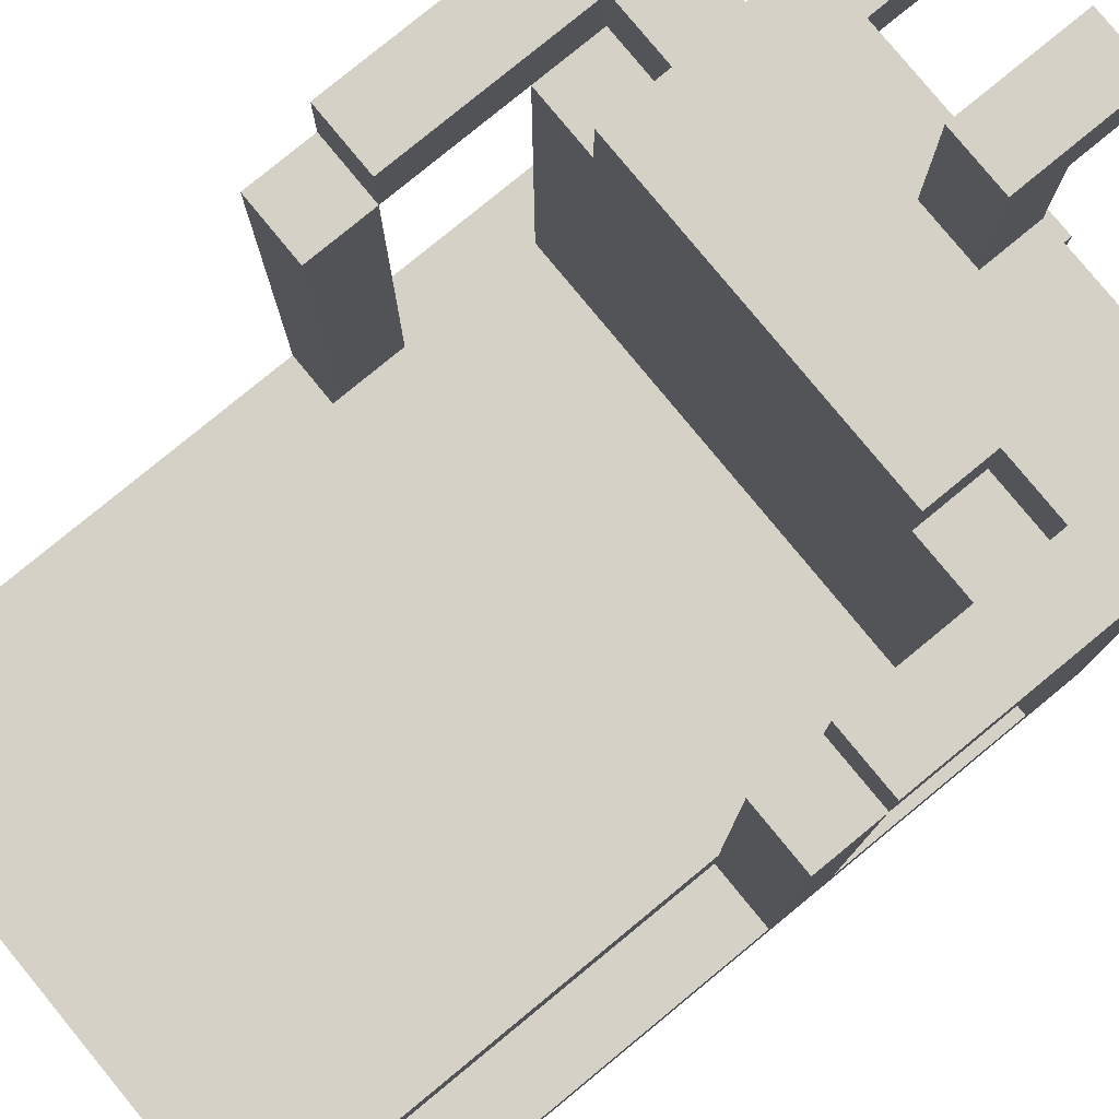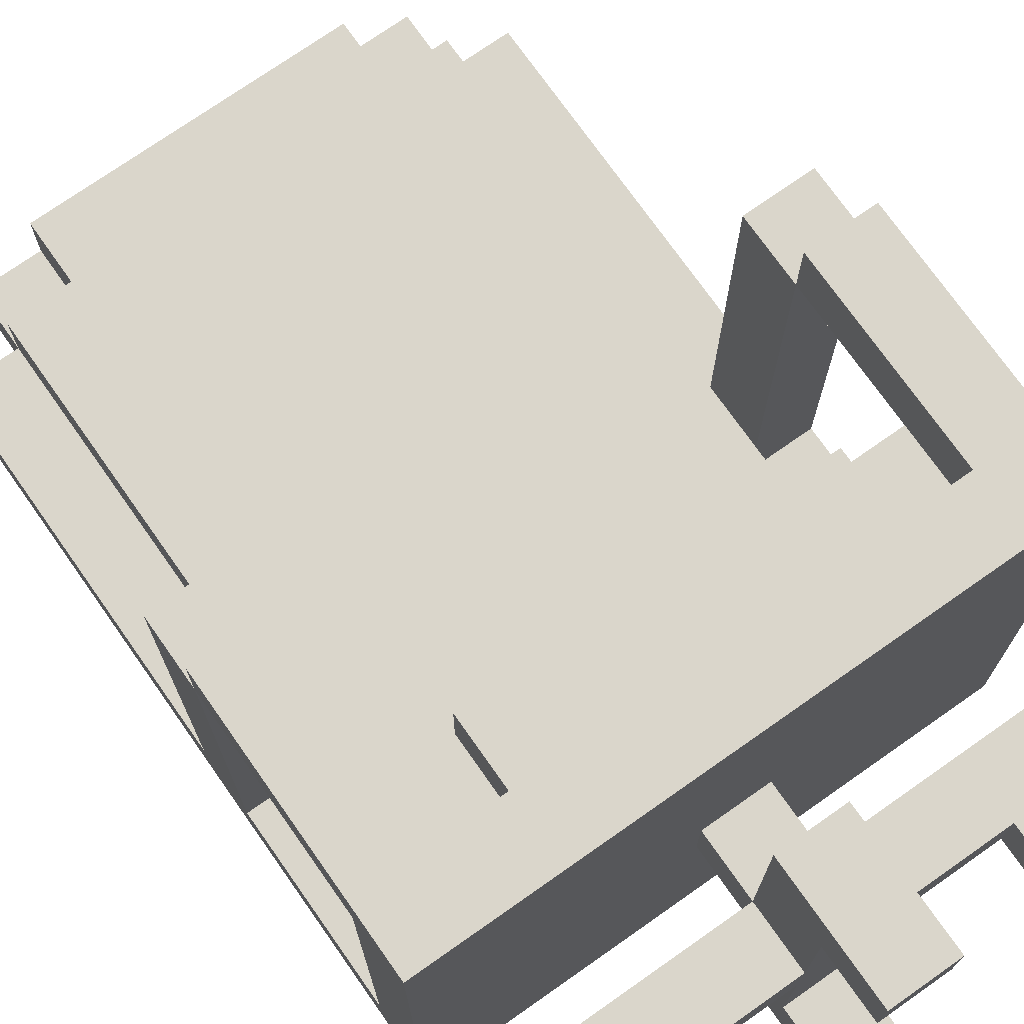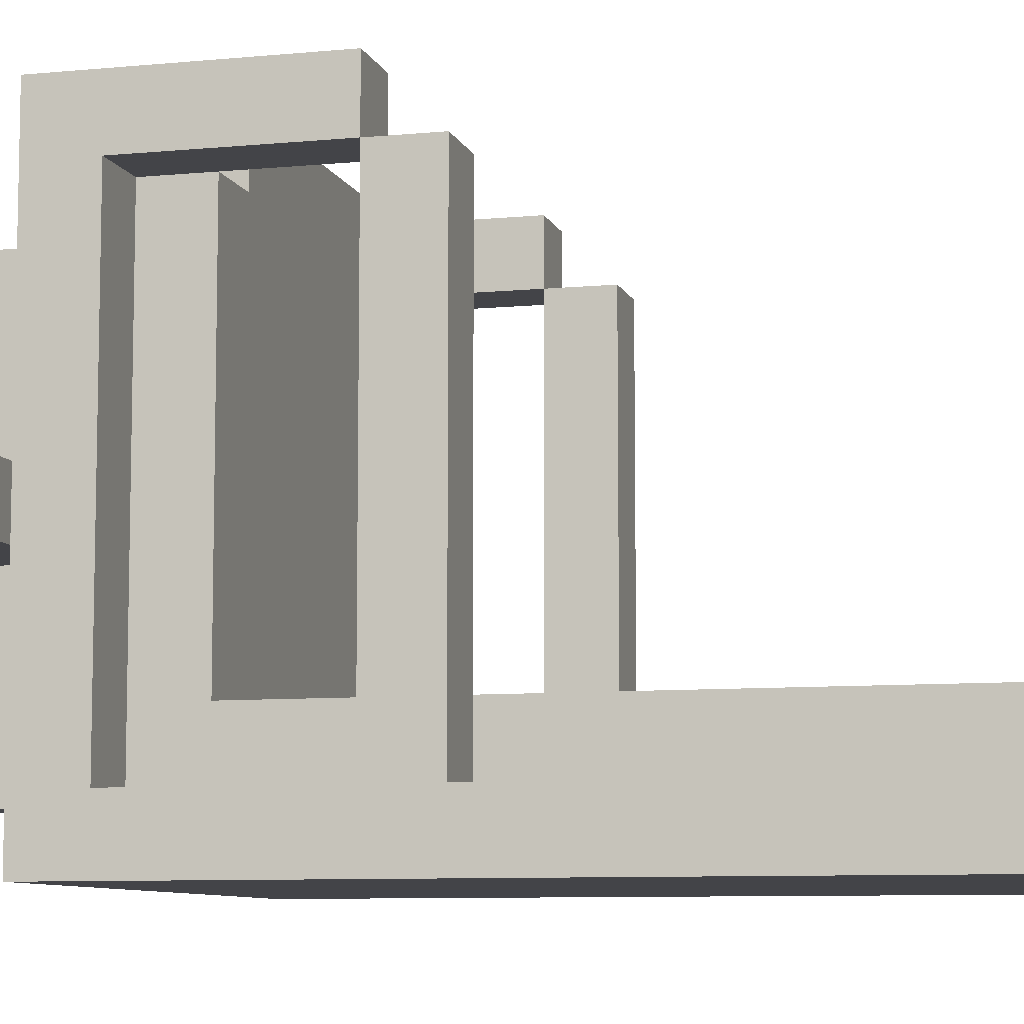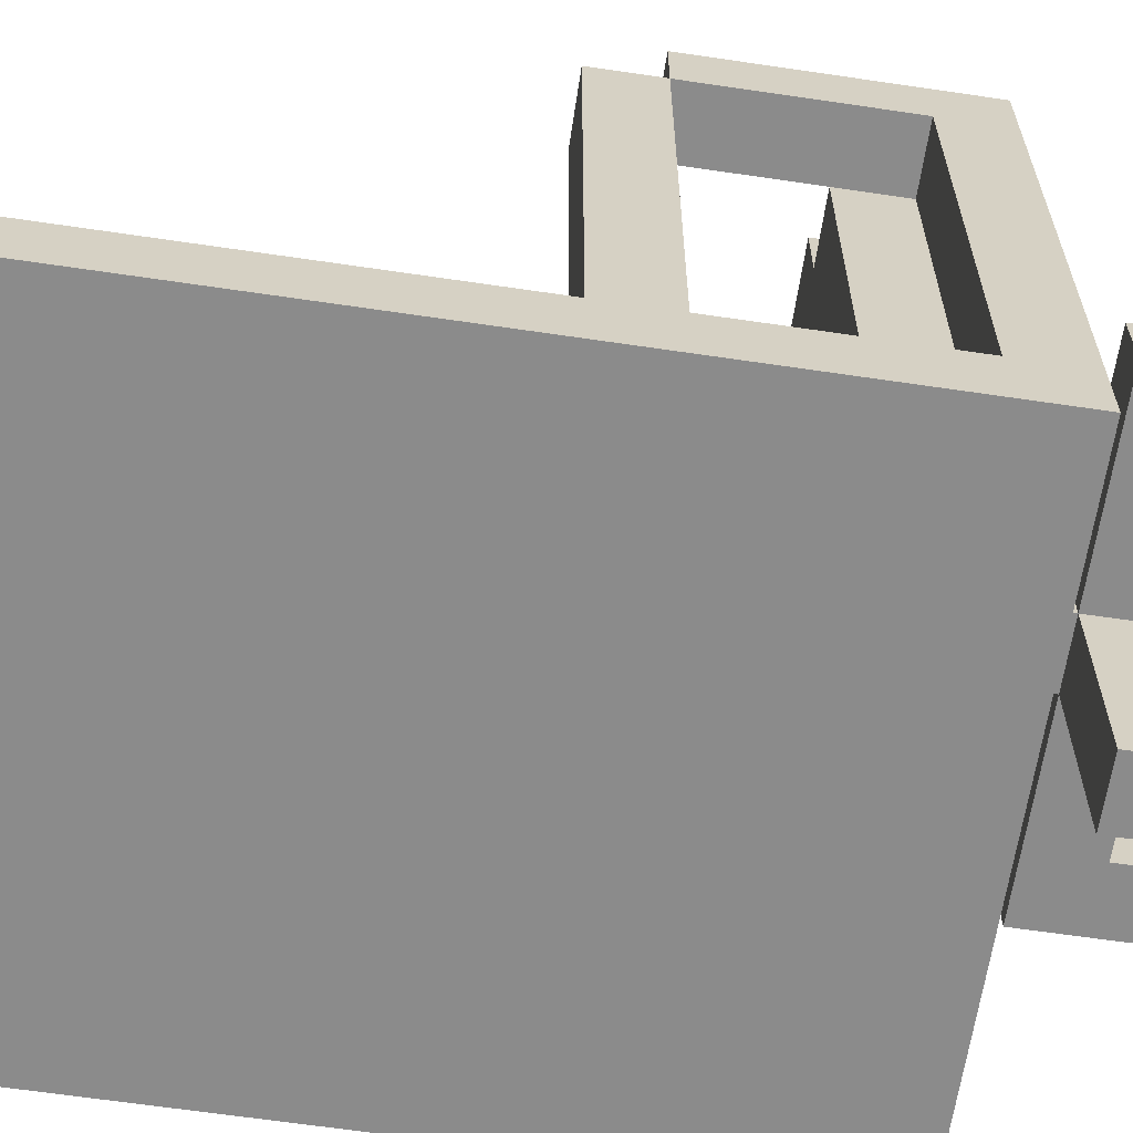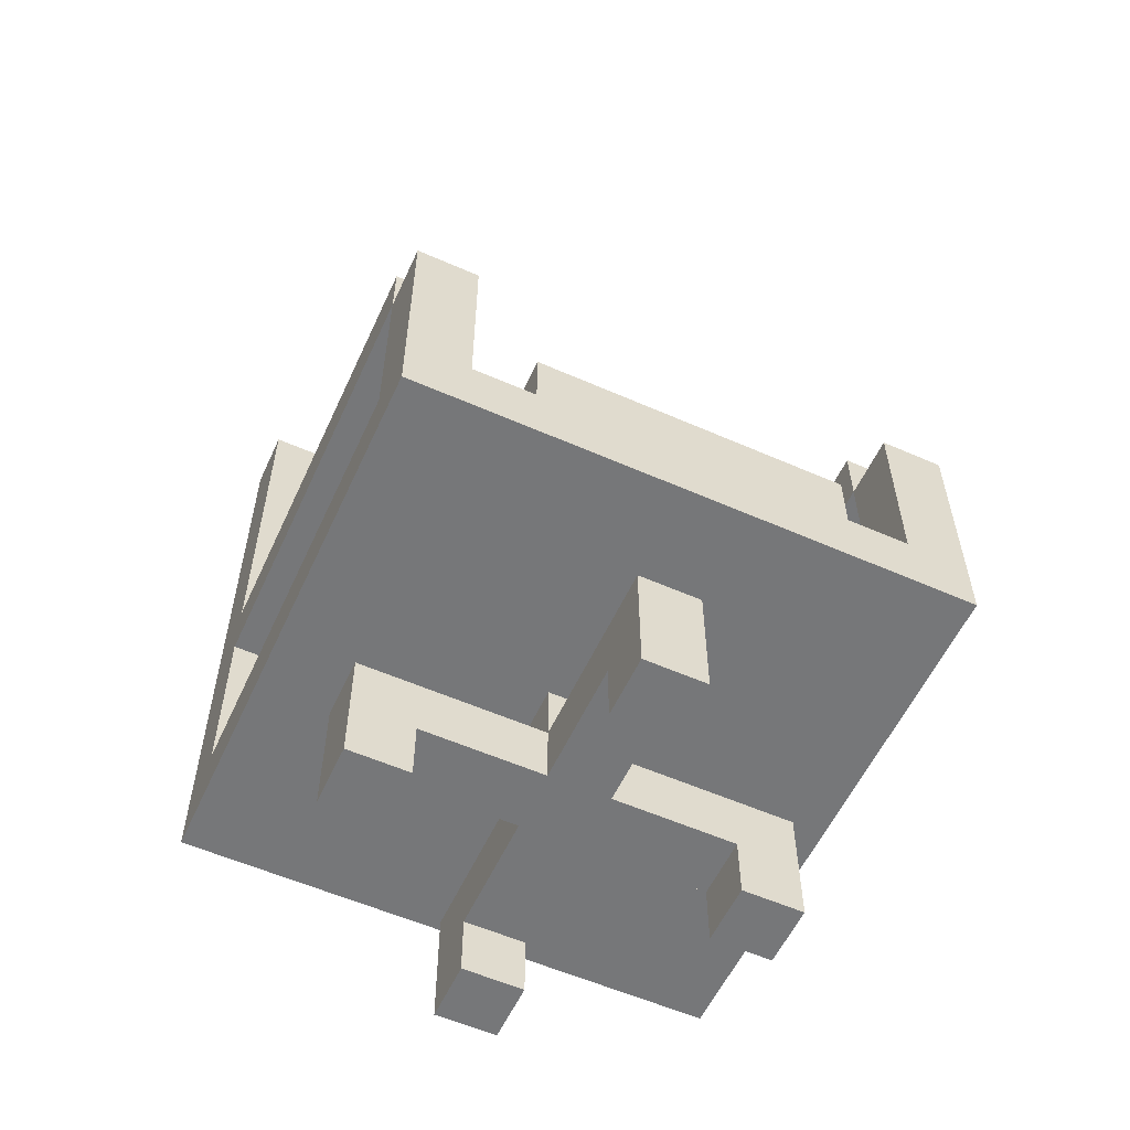
<metadata>
{"format":"obj","ext":"obj","renderer":"f3d","projection":"perspective","resolution":1024,"background":"white","views":[{"elev":79.7,"azim":-129.4,"up":"+Z"},{"elev":73.7,"azim":-35.1,"up":"+Z"},{"elev":-8.2,"azim":105.0,"up":"+Z"},{"elev":-63.9,"azim":-98.5,"up":"+Z"},{"elev":-57.1,"azim":-24.6,"up":"+Y"}]}
</metadata>
<code>
o
v -1.6 0.3 -2.7
v -1.6 0.3 -3.6
v -1.6 0.4 -2.8
v -1.6 0.4 -3.5
v -1.6 0.7 -2.7
v -1.6 0.7 -2.8
v -1.6 0.7 -3.5
v -1.6 0.8 -2.8
v -1.6 0.8 -3.5
v -1.6 1.4 -3.5
v -1.6 1.4 -3.6
v -1.5 0 -3.1
v -1.5 0 -3.2
v -1.5 0.1 -3.1
v -1.5 0.1 -3.2
v -1.5 0.2 -3.1
v -1.5 0.2 -3.2
v -1.5 0.4 -2.8
v -1.5 0.4 -3.5
v -1.5 0.5 -2.8
v -1.5 0.5 -3.4
v -1.5 0.7 -3.4
v -1.5 0.7 -3.5
v -1.5 0.8 -3.4
v -1.5 0.8 -3.5
v -1.5 1.4 -3.4
v -1.5 1.4 -3.5
v -1.5 1.4 -3.6
v -1.5 1.5 -3.5
v -1.5 1.5 -3.6
v -1.4 0.4 -2.7
v -1.4 0.4 -2.8
v -1.4 0.5 -2.7
v -1.4 0.5 -2.8
v -1.4 1.4 -3.4
v -1.4 1.4 -3.5
v -1.4 1.5 -3.4
v -1.4 1.5 -3.5
v -1.2 0 -2.8
v -1.2 0 -2.9
v -1.2 0 -3.4
v -1.2 0 -3.5
v -1.2 0.1 -2.8
v -1.2 0.1 -2.9
v -1.2 0.1 -3.1
v -1.2 0.1 -3.2
v -1.2 0.1 -3.4
v -1.2 0.1 -3.5
v -1.2 0.2 -2.8
v -1.2 0.2 -3.1
v -1.2 0.2 -3.2
v -1.2 0.2 -3.5
v -1.2 0.3 -3.1
v -1.2 0.3 -3.2
v -0.9 0 -3.1
v -0.9 0 -3.2
v -0.9 0.1 -3.1
v -0.9 0.1 -3.2
v -0.8 0.4 -2.7
v -0.8 0.4 -2.8
v -0.8 0.5 -2.8
v -0.8 0.7 -2.7
v -0.8 0.7 -2.8
v -0.8 0.7 -3.4
v -0.8 0.8 -2.8
v -0.8 0.8 -3.4
v -1.5 0.4 -2.7
v -1.5 0.4 -2.8
v -1.5 0.5 -2.8
v -1.5 0.7 -2.7
v -1.5 0.7 -2.8
v -1.5 0.7 -3.4
v -1.5 0.8 -2.8
v -1.5 0.8 -3.4
v -1.4 0 -3.1
v -1.4 0 -3.2
v -1.4 0.1 -3.1
v -1.4 0.1 -3.2
v -1.1 0 -2.8
v -1.1 0 -2.9
v -1.1 0 -3.4
v -1.1 0 -3.5
v -1.1 0.1 -2.8
v -1.1 0.1 -2.9
v -1.1 0.1 -3.1
v -1.1 0.1 -3.2
v -1.1 0.1 -3.4
v -1.1 0.1 -3.5
v -1.1 0.2 -2.8
v -1.1 0.2 -3.1
v -1.1 0.2 -3.2
v -1.1 0.2 -3.5
v -1.1 0.3 -3.1
v -1.1 0.3 -3.2
v -0.9 0.4 -2.7
v -0.9 0.4 -2.8
v -0.9 0.5 -2.7
v -0.9 0.5 -2.8
v -0.9 1.4 -3.4
v -0.9 1.4 -3.5
v -0.9 1.5 -3.4
v -0.9 1.5 -3.5
v -0.8 0 -3.1
v -0.8 0 -3.2
v -0.8 0.1 -3.1
v -0.8 0.1 -3.2
v -0.8 0.2 -3.1
v -0.8 0.2 -3.2
v -0.8 0.4 -2.8
v -0.8 0.4 -3.5
v -0.8 0.5 -2.8
v -0.8 0.5 -3.4
v -0.8 0.7 -3.4
v -0.8 0.7 -3.5
v -0.8 0.8 -3.4
v -0.8 0.8 -3.5
v -0.8 1.4 -3.4
v -0.8 1.4 -3.5
v -0.8 1.4 -3.6
v -0.8 1.5 -3.5
v -0.8 1.5 -3.6
v -0.7 0.3 -2.7
v -0.7 0.3 -3.6
v -0.7 0.4 -2.8
v -0.7 0.4 -3.5
v -0.7 0.7 -2.7
v -0.7 0.7 -2.8
v -0.7 0.7 -3.5
v -0.7 0.8 -2.8
v -0.7 0.8 -3.5
v -0.7 1.4 -3.5
v -0.7 1.4 -3.6
v -1.6 0.3 -2.7
v -1.6 0.7 -2.7
v -1.5 0.4 -2.7
v -1.5 0.7 -2.7
v -1.4 0.4 -2.7
v -1.4 0.5 -2.7
v -0.9 0.4 -2.7
v -0.9 0.5 -2.7
v -0.8 0.4 -2.7
v -0.8 0.7 -2.7
v -0.7 0.3 -2.7
v -0.7 0.7 -2.7
v -1.6 0.7 -2.8
v -1.6 0.8 -2.8
v -1.5 0.4 -2.8
v -1.5 0.5 -2.8
v -1.5 0.7 -2.8
v -1.5 0.8 -2.8
v -1.4 0.4 -2.8
v -1.4 0.5 -2.8
v -1.2 0 -2.8
v -1.2 0.1 -2.8
v -1.2 0.2 -2.8
v -1.1 0 -2.8
v -1.1 0.1 -2.8
v -1.1 0.2 -2.8
v -0.9 0.4 -2.8
v -0.9 0.5 -2.8
v -0.8 0.4 -2.8
v -0.8 0.5 -2.8
v -0.8 0.7 -2.8
v -0.8 0.8 -2.8
v -0.7 0.7 -2.8
v -0.7 0.8 -2.8
v -1.5 0 -3.1
v -1.5 0.1 -3.1
v -1.5 0.2 -3.1
v -1.4 0 -3.1
v -1.4 0.1 -3.1
v -1.2 0.1 -3.1
v -1.2 0.2 -3.1
v -1.2 0.3 -3.1
v -1.1 0.1 -3.1
v -1.1 0.2 -3.1
v -1.1 0.3 -3.1
v -0.9 0 -3.1
v -0.9 0.1 -3.1
v -0.8 0 -3.1
v -0.8 0.1 -3.1
v -0.8 0.2 -3.1
v -1.5 0.5 -3.4
v -1.5 0.7 -3.4
v -1.5 0.8 -3.4
v -1.5 1.4 -3.4
v -1.4 1.4 -3.4
v -1.4 1.5 -3.4
v -1.2 0 -3.4
v -1.2 0.1 -3.4
v -1.1 0 -3.4
v -1.1 0.1 -3.4
v -0.9 1.4 -3.4
v -0.9 1.5 -3.4
v -0.8 0.5 -3.4
v -0.8 0.7 -3.4
v -0.8 0.8 -3.4
v -0.8 1.4 -3.4
v -1.6 0.4 -3.5
v -1.6 0.7 -3.5
v -1.6 0.8 -3.5
v -1.6 1.4 -3.5
v -1.5 0.4 -3.5
v -1.5 0.7 -3.5
v -1.5 0.8 -3.5
v -1.5 1.4 -3.5
v -1.5 1.5 -3.5
v -1.4 1.4 -3.5
v -1.4 1.5 -3.5
v -0.9 1.4 -3.5
v -0.9 1.5 -3.5
v -0.8 0.4 -3.5
v -0.8 0.7 -3.5
v -0.8 0.8 -3.5
v -0.8 1.4 -3.5
v -0.8 1.5 -3.5
v -0.7 0.4 -3.5
v -0.7 0.7 -3.5
v -0.7 0.8 -3.5
v -0.7 1.4 -3.5
v -1.6 0.4 -2.8
v -1.6 0.7 -2.8
v -1.5 0.4 -2.8
v -1.5 0.5 -2.8
v -1.5 0.7 -2.8
v -0.8 0.4 -2.8
v -0.8 0.5 -2.8
v -0.8 0.7 -2.8
v -0.7 0.4 -2.8
v -0.7 0.7 -2.8
v -1.2 0 -2.9
v -1.2 0.1 -2.9
v -1.1 0 -2.9
v -1.1 0.1 -2.9
v -1.5 0 -3.2
v -1.5 0.1 -3.2
v -1.5 0.2 -3.2
v -1.4 0 -3.2
v -1.4 0.1 -3.2
v -1.2 0.1 -3.2
v -1.2 0.2 -3.2
v -1.2 0.3 -3.2
v -1.1 0.1 -3.2
v -1.1 0.2 -3.2
v -1.1 0.3 -3.2
v -0.9 0 -3.2
v -0.9 0.1 -3.2
v -0.8 0 -3.2
v -0.8 0.1 -3.2
v -0.8 0.2 -3.2
v -1.2 0 -3.5
v -1.2 0.1 -3.5
v -1.2 0.2 -3.5
v -1.1 0 -3.5
v -1.1 0.1 -3.5
v -1.1 0.2 -3.5
v -1.6 0.3 -3.6
v -1.6 1.4 -3.6
v -1.5 1.4 -3.6
v -1.5 1.5 -3.6
v -0.8 1.4 -3.6
v -0.8 1.5 -3.6
v -0.7 0.3 -3.6
v -0.7 1.4 -3.6
v -1.2 0 -2.8
v -1.1 0 -2.8
v -1.2 0 -2.9
v -1.1 0 -2.9
v -1.5 0 -3.1
v -1.4 0 -3.1
v -0.9 0 -3.1
v -0.8 0 -3.1
v -1.5 0 -3.2
v -1.4 0 -3.2
v -0.9 0 -3.2
v -0.8 0 -3.2
v -1.2 0 -3.4
v -1.1 0 -3.4
v -1.2 0 -3.5
v -1.1 0 -3.5
v -1.2 0.1 -2.9
v -1.1 0.1 -2.9
v -1.4 0.1 -3.1
v -1.2 0.1 -3.1
v -1.1 0.1 -3.1
v -0.9 0.1 -3.1
v -1.4 0.1 -3.2
v -1.2 0.1 -3.2
v -1.1 0.1 -3.2
v -0.9 0.1 -3.2
v -1.2 0.1 -3.4
v -1.1 0.1 -3.4
v -1.6 0.3 -2.7
v -0.7 0.3 -2.7
v -1.2 0.3 -3.1
v -1.1 0.3 -3.1
v -1.2 0.3 -3.2
v -1.1 0.3 -3.2
v -1.6 0.3 -3.6
v -0.7 0.3 -3.6
v -1.6 0.7 -2.8
v -1.5 0.7 -2.8
v -0.8 0.7 -2.8
v -0.7 0.7 -2.8
v -1.5 0.7 -3.4
v -0.8 0.7 -3.4
v -1.6 0.7 -3.5
v -1.5 0.7 -3.5
v -0.8 0.7 -3.5
v -0.7 0.7 -3.5
v -1.2 0.2 -2.8
v -1.1 0.2 -2.8
v -1.5 0.2 -3.1
v -1.2 0.2 -3.1
v -1.1 0.2 -3.1
v -0.8 0.2 -3.1
v -1.5 0.2 -3.2
v -1.2 0.2 -3.2
v -1.1 0.2 -3.2
v -0.8 0.2 -3.2
v -1.2 0.2 -3.5
v -1.1 0.2 -3.5
v -1.5 0.4 -2.7
v -1.4 0.4 -2.7
v -0.9 0.4 -2.7
v -0.8 0.4 -2.7
v -1.6 0.4 -2.8
v -1.5 0.4 -2.8
v -1.4 0.4 -2.8
v -0.9 0.4 -2.8
v -0.8 0.4 -2.8
v -0.7 0.4 -2.8
v -1.6 0.4 -3.5
v -1.5 0.4 -3.5
v -0.8 0.4 -3.5
v -0.7 0.4 -3.5
v -1.4 0.5 -2.7
v -0.9 0.5 -2.7
v -1.5 0.5 -2.8
v -1.4 0.5 -2.8
v -0.9 0.5 -2.8
v -0.8 0.5 -2.8
v -1.5 0.5 -3.4
v -0.8 0.5 -3.4
v -1.6 0.7 -2.7
v -1.5 0.7 -2.7
v -0.8 0.7 -2.7
v -0.7 0.7 -2.7
v -1.6 0.7 -2.8
v -1.5 0.7 -2.8
v -0.8 0.7 -2.8
v -0.7 0.7 -2.8
v -1.6 0.8 -2.8
v -1.5 0.8 -2.8
v -0.8 0.8 -2.8
v -0.7 0.8 -2.8
v -1.5 0.8 -3.4
v -0.8 0.8 -3.4
v -1.6 0.8 -3.5
v -1.5 0.8 -3.5
v -0.8 0.8 -3.5
v -0.7 0.8 -3.5
v -1.5 1.4 -3.4
v -1.4 1.4 -3.4
v -0.9 1.4 -3.4
v -0.8 1.4 -3.4
v -1.6 1.4 -3.5
v -1.5 1.4 -3.5
v -1.4 1.4 -3.5
v -0.9 1.4 -3.5
v -0.8 1.4 -3.5
v -0.7 1.4 -3.5
v -1.6 1.4 -3.6
v -1.5 1.4 -3.6
v -0.8 1.4 -3.6
v -0.7 1.4 -3.6
v -1.4 1.5 -3.4
v -0.9 1.5 -3.4
v -1.5 1.5 -3.5
v -1.4 1.5 -3.5
v -0.9 1.5 -3.5
v -0.8 1.5 -3.5
v -1.5 1.5 -3.6
v -0.8 1.5 -3.6
f 3 2 1
f 4 2 3
f 5 3 1
f 6 3 5
f 7 2 4
f 8 7 6
f 9 2 7
f 9 7 8
f 10 2 9
f 11 2 10
f 14 13 12
f 15 13 14
f 16 15 14
f 17 15 16
f 20 19 18
f 21 19 20
f 22 19 21
f 23 19 22
f 26 25 24
f 27 25 26
f 29 28 27
f 30 28 29
f 33 32 31
f 34 32 33
f 37 36 35
f 38 36 37
f 43 40 39
f 44 40 43
f 47 42 41
f 48 42 47
f 49 45 44
f 49 44 43
f 50 45 49
f 51 48 47
f 51 47 46
f 52 48 51
f 53 51 50
f 54 51 53
f 57 56 55
f 58 56 57
f 61 60 59
f 62 61 59
f 63 61 62
f 65 64 63
f 66 64 65
f 67 68 69
f 67 69 70
f 70 69 71
f 71 72 73
f 73 72 74
f 75 76 77
f 77 76 78
f 79 80 83
f 83 80 84
f 81 82 87
f 87 82 88
f 84 85 89
f 83 84 89
f 89 85 90
f 87 88 91
f 86 87 91
f 91 88 92
f 90 91 93
f 93 91 94
f 95 96 97
f 97 96 98
f 99 100 101
f 101 100 102
f 103 104 105
f 105 104 106
f 105 106 107
f 107 106 108
f 109 110 111
f 111 110 112
f 112 110 113
f 113 110 114
f 115 116 117
f 117 116 118
f 118 119 120
f 120 119 121
f 122 123 124
f 124 123 125
f 122 124 126
f 126 124 127
f 125 123 128
f 127 128 129
f 128 123 130
f 129 128 130
f 130 123 131
f 131 123 132
f 135 134 133
f 136 134 135
f 137 135 133
f 139 137 133
f 139 138 137
f 140 138 139
f 141 139 133
f 143 141 133
f 143 142 141
f 144 142 143
f 149 146 145
f 150 146 149
f 151 148 147
f 152 148 151
f 156 154 153
f 157 155 154
f 157 154 156
f 158 155 157
f 161 160 159
f 162 160 161
f 165 164 163
f 166 164 165
f 170 168 167
f 171 169 168
f 171 168 170
f 172 169 171
f 173 169 172
f 176 174 173
f 177 174 176
f 179 176 175
f 180 179 178
f 181 176 179
f 181 179 180
f 182 176 181
f 187 184 183
f 187 186 185
f 187 185 184
f 191 190 189
f 192 190 191
f 193 187 183
f 193 188 187
f 194 188 193
f 195 193 183
f 196 193 195
f 197 193 196
f 198 193 197
f 203 200 199
f 204 200 203
f 205 202 201
f 206 202 205
f 208 207 206
f 209 207 208
f 215 211 210
f 216 211 215
f 217 213 212
f 218 213 217
f 219 215 214
f 220 215 219
f 221 222 223
f 223 222 224
f 224 222 225
f 226 227 229
f 227 228 229
f 229 228 230
f 231 232 233
f 233 232 234
f 235 236 238
f 236 237 239
f 238 236 239
f 239 237 240
f 240 237 241
f 241 242 244
f 244 242 245
f 243 244 247
f 246 247 248
f 247 244 249
f 248 247 249
f 249 244 250
f 251 252 254
f 252 253 255
f 254 252 255
f 255 253 256
f 257 258 259
f 257 259 261
f 259 260 261
f 261 260 262
f 257 261 263
f 263 261 264
f 267 266 265
f 268 266 267
f 273 270 269
f 274 270 273
f 275 272 271
f 276 272 275
f 279 278 277
f 280 278 279
f 284 282 281
f 285 282 284
f 287 284 283
f 287 286 285
f 287 285 284
f 288 286 287
f 289 286 288
f 290 286 289
f 291 289 288
f 292 289 291
f 295 294 293
f 296 294 295
f 297 295 293
f 298 294 296
f 299 297 293
f 299 298 297
f 300 294 298
f 300 298 299
f 305 302 301
f 306 304 303
f 307 305 301
f 308 305 307
f 309 304 306
f 310 304 309
f 311 312 314
f 314 312 315
f 313 314 317
f 317 314 318
f 315 316 319
f 319 316 320
f 318 319 321
f 321 319 322
f 323 324 328
f 328 324 329
f 325 326 330
f 330 326 331
f 327 328 333
f 333 328 334
f 331 332 335
f 335 332 336
f 337 338 340
f 340 338 341
f 339 340 343
f 341 342 343
f 340 341 343
f 343 342 344
f 345 346 349
f 349 346 350
f 347 348 351
f 351 348 352
f 353 354 357
f 355 356 358
f 353 357 359
f 359 357 360
f 358 356 361
f 361 356 362
f 363 364 368
f 368 364 369
f 365 366 370
f 370 366 371
f 367 368 373
f 373 368 374
f 371 372 375
f 375 372 376
f 377 378 380
f 380 378 381
f 379 380 383
f 381 382 383
f 380 381 383
f 383 382 384

</code>
